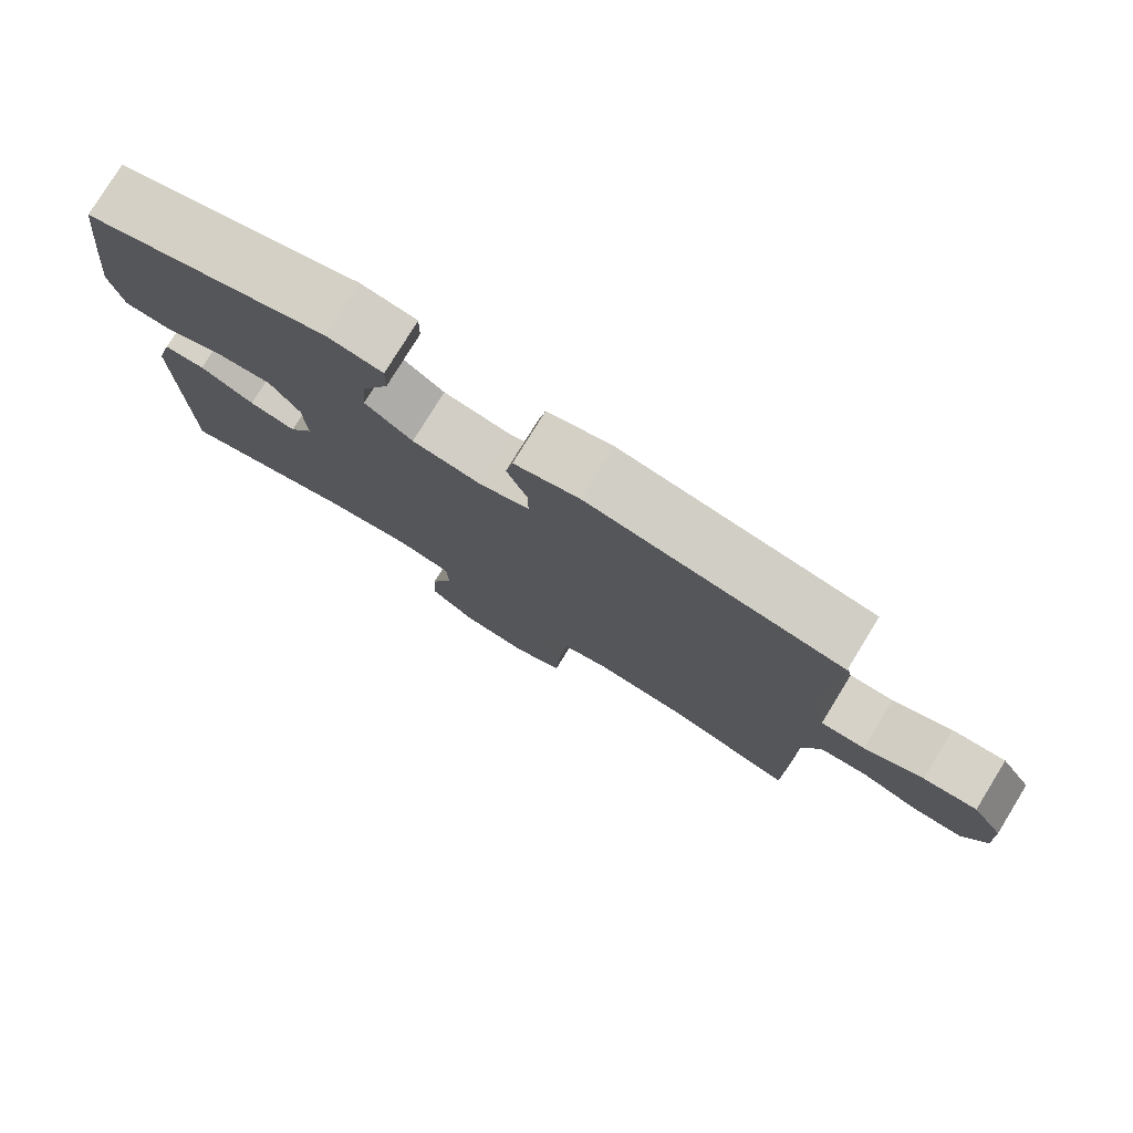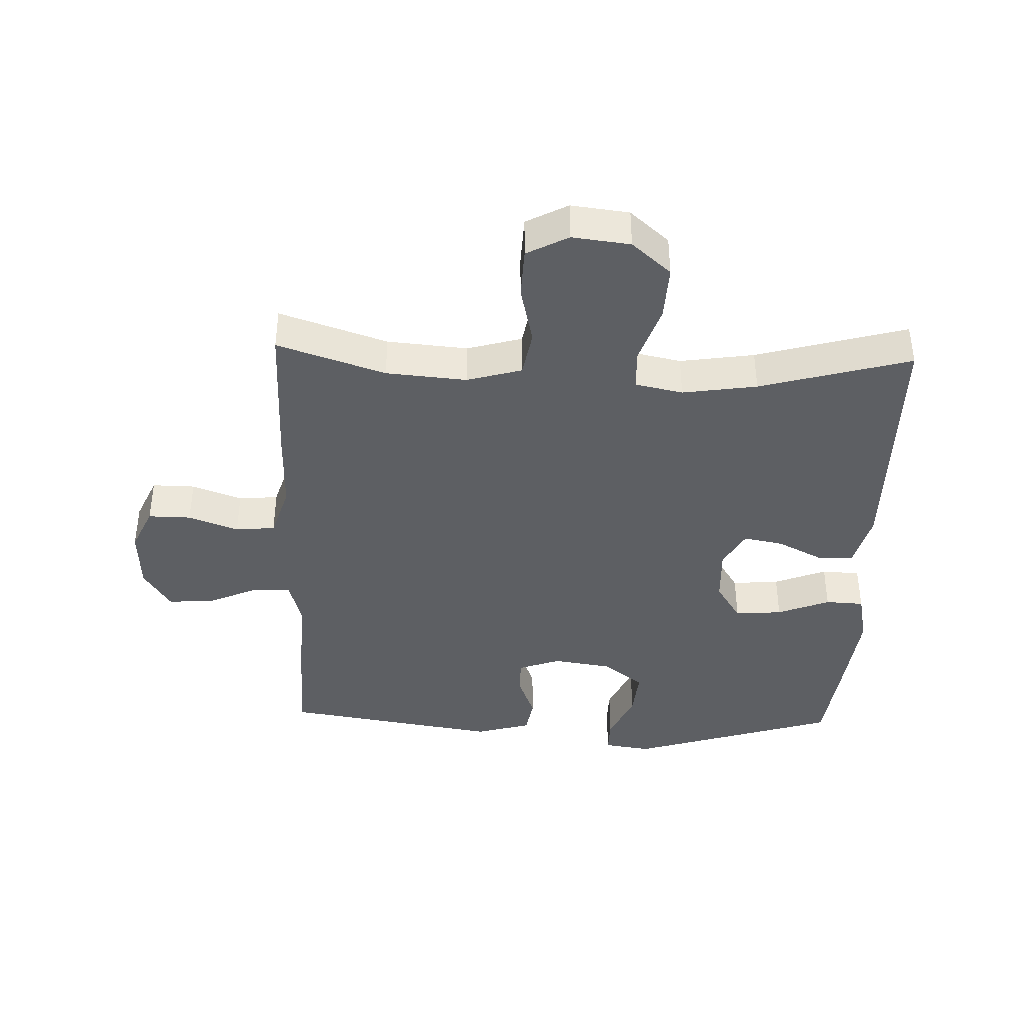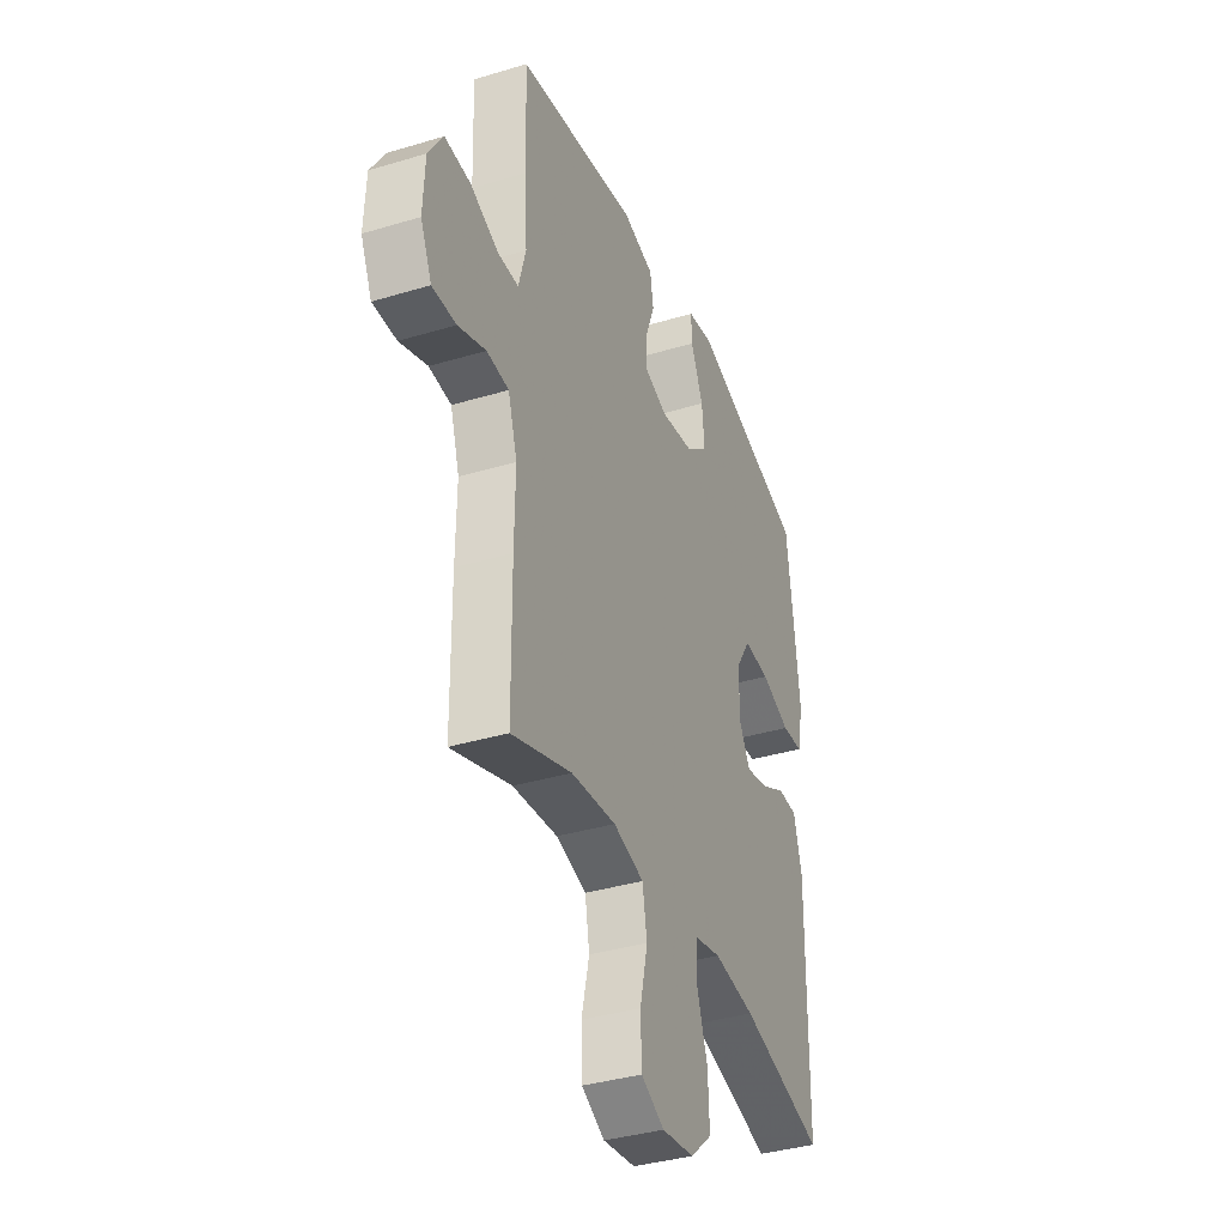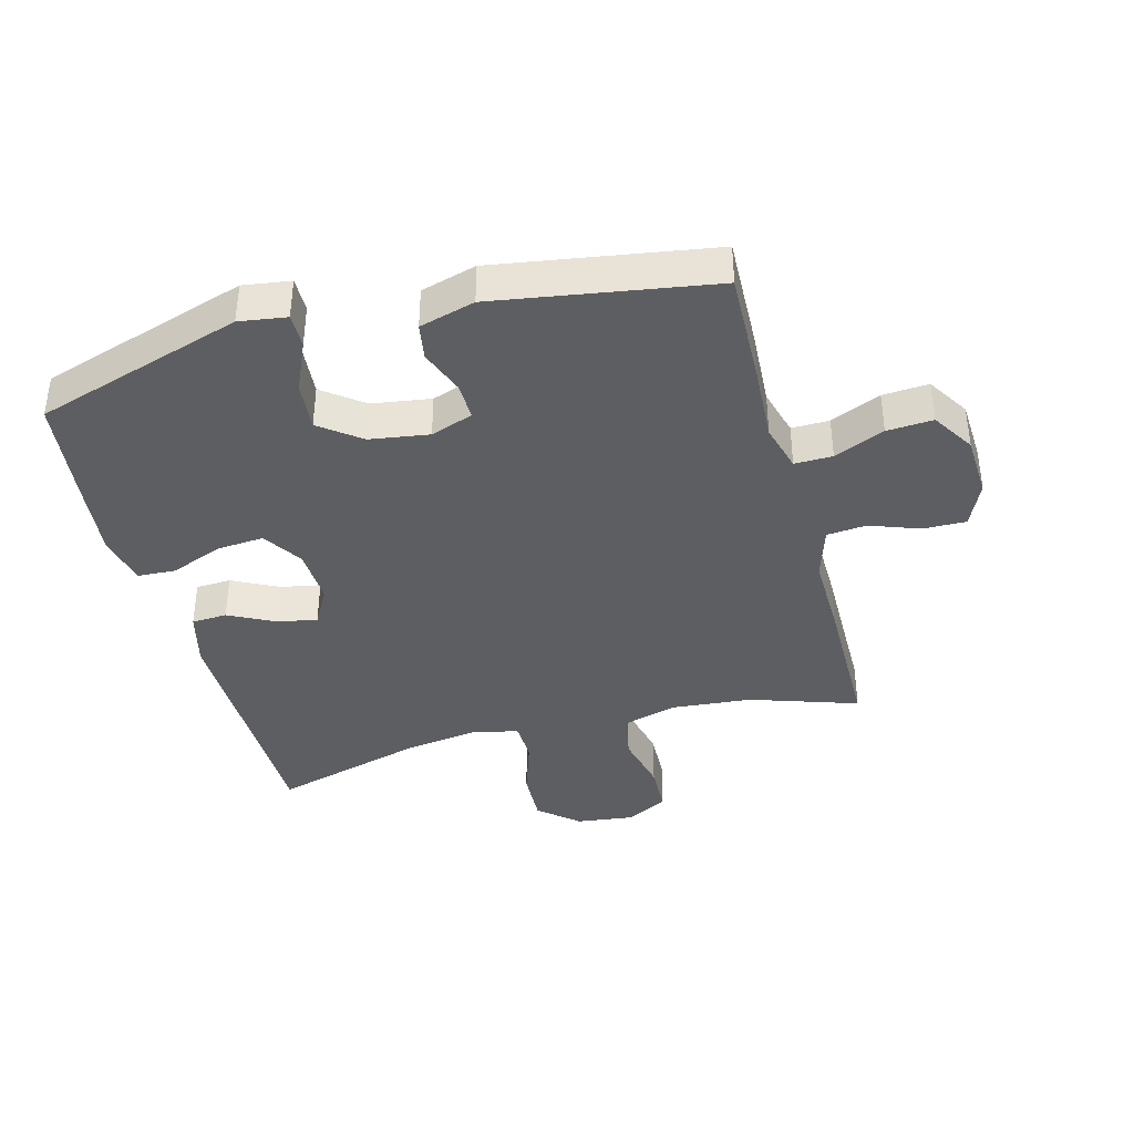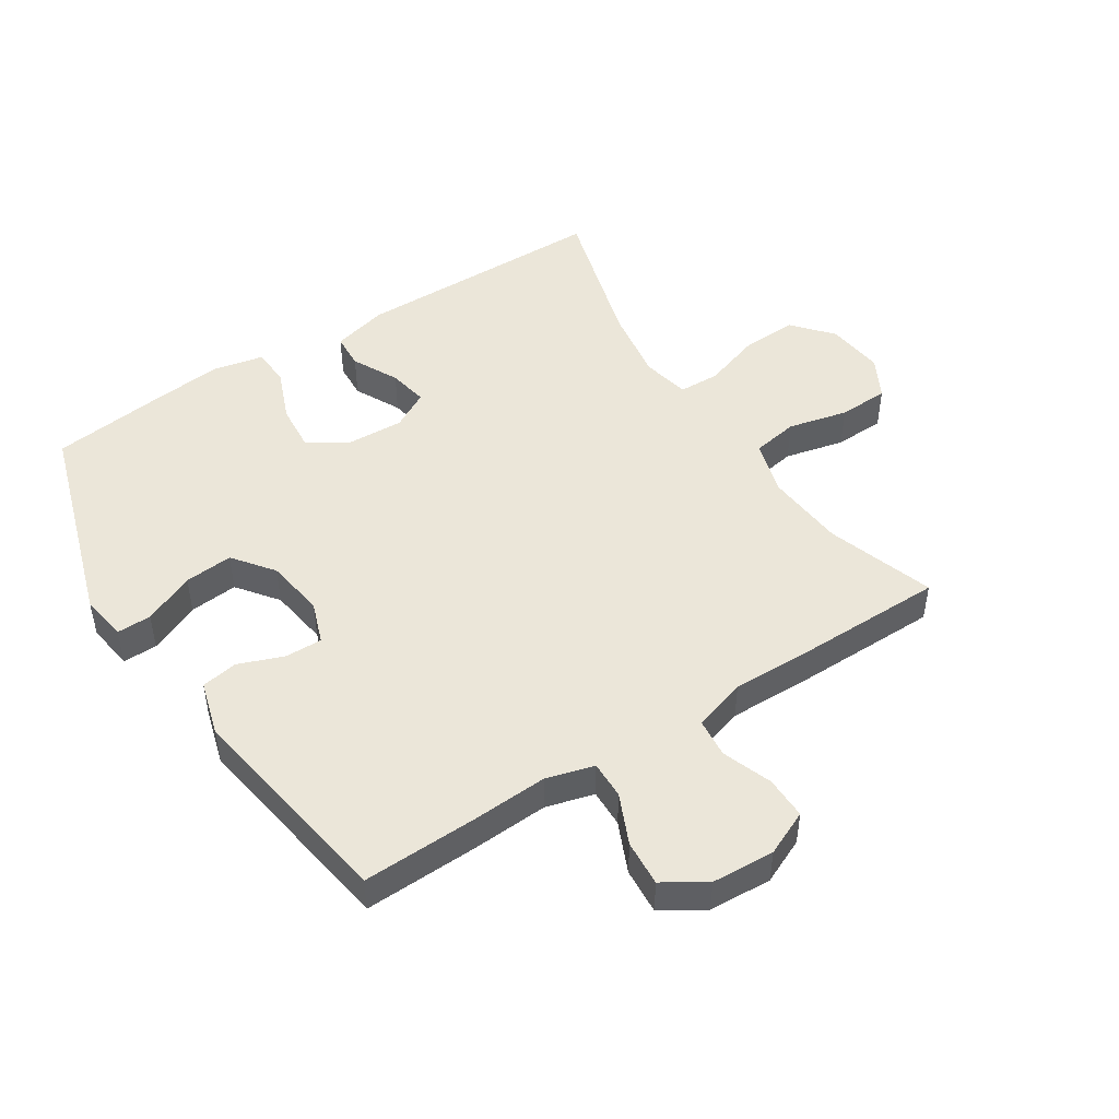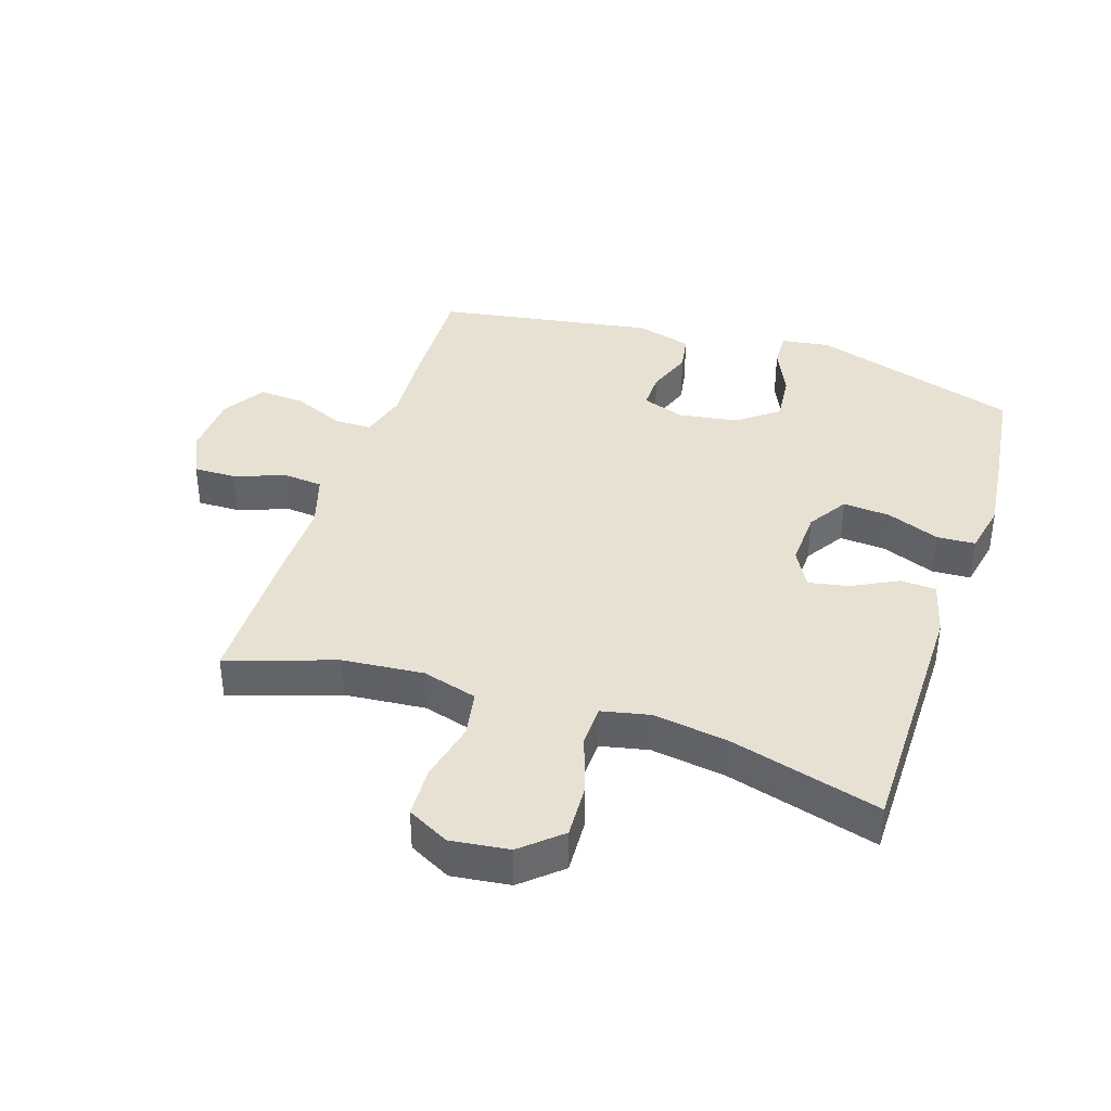
<metadata>
{"format":"obj","ext":"obj","renderer":"f3d","projection":"perspective","resolution":1024,"background":"white","views":[{"elev":78.6,"azim":31.6,"up":"+Z"},{"elev":-40.1,"azim":178.0,"up":"+Y"},{"elev":-36.8,"azim":111.3,"up":"+Z"},{"elev":-38.8,"azim":15.0,"up":"+Y"},{"elev":48.1,"azim":57.3,"up":"+Y"},{"elev":38.9,"azim":-162.0,"up":"+Y"}]}
</metadata>
<code>
v -0.5 0.07 0.5
v -0.17 0.07 0.604
v -0.095 0.07 0.593
v -0.096 0.07 0.538
v -0.132 0.07 0.457
v -0.139 0.07 0.38
v -0.075 0.07 0.331
v 0.019 0.07 0.317
v 0.086 0.07 0.341
v 0.085 0.07 0.4
v 0.058 0.07 0.472
v 0.068 0.07 0.53
v 0.156 0.07 0.555
v 0.5 0.07 0.5
v 0.494 0.07 0.317
v 0.487 0.07 0.196
v 0.508 0.07 0.12
v 0.568 0.07 0.121
v 0.648 0.07 0.156
v 0.721 0.07 0.161
v 0.763 0.07 0.094
v 0.768 0.07 -0.006
v 0.736 0.07 -0.077
v 0.668 0.07 -0.076
v 0.589 0.07 -0.047
v 0.526 0.07 -0.053
v 0.5 0.07 -0.137
v 0.502 0.07 -0.266
v 0.5 0.07 -0.5
v 0.329 0.07 -0.443
v 0.201 0.07 -0.432
v 0.114 0.07 -0.457
v 0.101 0.07 -0.531
v 0.123 0.07 -0.626
v 0.12 0.07 -0.706
v 0.054 0.07 -0.741
v -0.038 0.07 -0.73
v -0.1 0.07 -0.676
v -0.096 0.07 -0.589
v -0.065 0.07 -0.496
v -0.067 0.07 -0.431
v -0.143 0.07 -0.415
v -0.261 0.07 -0.433
v -0.5 0.07 -0.5
v -0.503 0.07 -0.095
v -0.48 0.07 -0.007
v -0.424 0.07 -0.004
v -0.351 0.07 -0.041
v -0.288 0.07 -0.053
v -0.255 0.07 0.007
v -0.259 0.07 0.097
v -0.299 0.07 0.16
v -0.374 0.07 0.154
v -0.457 0.07 0.121
v -0.518 0.07 0.124
v -0.535 0.07 0.206
v -0.521 0.07 0.331
v -0.5 0 0.5
v -0.17 0 0.604
v -0.095 0 0.593
v -0.096 0 0.538
v -0.132 0 0.457
v -0.139 0 0.38
v -0.075 0 0.331
v 0.019 0 0.317
v 0.086 0 0.341
v 0.085 0 0.4
v 0.058 0 0.472
v 0.068 0 0.53
v 0.156 0 0.555
v 0.5 0 0.5
v 0.494 0 0.317
v 0.487 0 0.196
v 0.508 0 0.12
v 0.568 0 0.121
v 0.648 0 0.156
v 0.721 0 0.161
v 0.763 0 0.094
v 0.768 0 -0.006
v 0.736 0 -0.077
v 0.668 0 -0.076
v 0.589 0 -0.047
v 0.526 0 -0.053
v 0.5 0 -0.137
v 0.502 0 -0.266
v 0.5 0 -0.5
v 0.329 0 -0.443
v 0.201 0 -0.432
v 0.114 0 -0.457
v 0.101 0 -0.531
v 0.123 0 -0.626
v 0.12 0 -0.706
v 0.054 0 -0.741
v -0.038 0 -0.73
v -0.1 0 -0.676
v -0.096 0 -0.589
v -0.065 0 -0.496
v -0.067 0 -0.431
v -0.143 0 -0.415
v -0.261 0 -0.433
v -0.5 0 -0.5
v -0.503 0 -0.095
v -0.48 0 -0.007
v -0.424 0 -0.004
v -0.351 0 -0.041
v -0.288 0 -0.053
v -0.255 0 0.007
v -0.259 0 0.097
v -0.299 0 0.16
v -0.374 0 0.154
v -0.457 0 0.121
v -0.518 0 0.124
v -0.535 0 0.206
v -0.521 0 0.331
f 3 4 5
f 2 3 5
f 1 2 5
f 57 1 5
f 56 57 5
f 55 56 5
f 54 55 5
f 53 54 5
f 52 53 5 6
f 51 52 6 7
f 50 51 7 8
f 49 50 8 9
f 46 47 48
f 45 46 48
f 44 45 48
f 43 44 48
f 42 43 48 49
f 41 42 49 9
f 38 39 40
f 37 38 40
f 36 37 40
f 35 36 40
f 34 35 40
f 33 34 40
f 40 41 9
f 33 40 9
f 32 33 9
f 27 28 29 30
f 26 27 30 31
f 23 24 25
f 22 23 25
f 21 22 25
f 20 21 25
f 19 20 25
f 18 19 25
f 17 18 25 26
f 32 9 10
f 31 32 10
f 26 31 10
f 17 26 10
f 16 17 10
f 14 15 16
f 13 14 16
f 12 13 16
f 11 12 16
f 10 11 16
f 62 61 60
f 62 60 59
f 62 59 58
f 62 58 114
f 62 114 113
f 62 113 112
f 62 112 111
f 62 111 110
f 63 62 110 109
f 64 63 109 108
f 65 64 108 107
f 66 65 107 106
f 105 104 103
f 105 103 102
f 105 102 101
f 105 101 100
f 106 105 100 99
f 66 106 99 98
f 97 96 95
f 97 95 94
f 97 94 93
f 97 93 92
f 97 92 91
f 97 91 90
f 66 98 97
f 66 97 90
f 66 90 89
f 87 86 85 84
f 88 87 84 83
f 82 81 80
f 82 80 79
f 82 79 78
f 82 78 77
f 82 77 76
f 82 76 75
f 83 82 75 74
f 67 66 89
f 67 89 88
f 67 88 83
f 67 83 74
f 67 74 73
f 73 72 71
f 73 71 70
f 73 70 69
f 73 69 68
f 73 68 67
f 1 58 59 2
f 2 59 60 3
f 3 60 61 4
f 4 61 62 5
f 5 62 63 6
f 6 63 64 7
f 7 64 65 8
f 8 65 66 9
f 9 66 67 10
f 10 67 68 11
f 11 68 69 12
f 12 69 70 13
f 13 70 71 14
f 14 71 72 15
f 15 72 73 16
f 16 73 74 17
f 17 74 75 18
f 18 75 76 19
f 19 76 77 20
f 20 77 78 21
f 21 78 79 22
f 22 79 80 23
f 23 80 81 24
f 24 81 82 25
f 25 82 83 26
f 26 83 84 27
f 27 84 85 28
f 28 85 86 29
f 29 86 87 30
f 30 87 88 31
f 31 88 89 32
f 32 89 90 33
f 33 90 91 34
f 34 91 92 35
f 35 92 93 36
f 36 93 94 37
f 37 94 95 38
f 38 95 96 39
f 39 96 97 40
f 40 97 98 41
f 41 98 99 42
f 42 99 100 43
f 43 100 101 44
f 44 101 102 45
f 45 102 103 46
f 46 103 104 47
f 47 104 105 48
f 48 105 106 49
f 49 106 107 50
f 50 107 108 51
f 51 108 109 52
f 52 109 110 53
f 53 110 111 54
f 54 111 112 55
f 55 112 113 56
f 56 113 114 57
f 57 114 58 1

</code>
